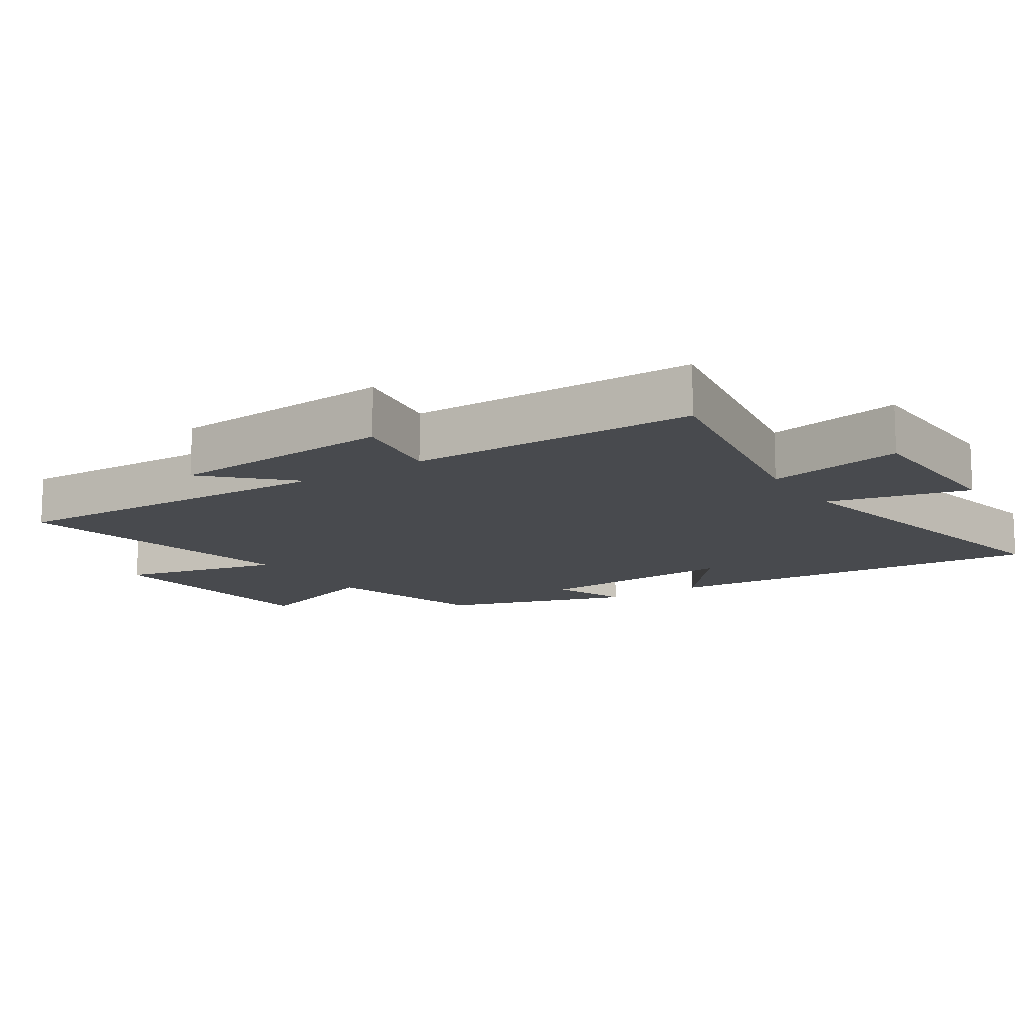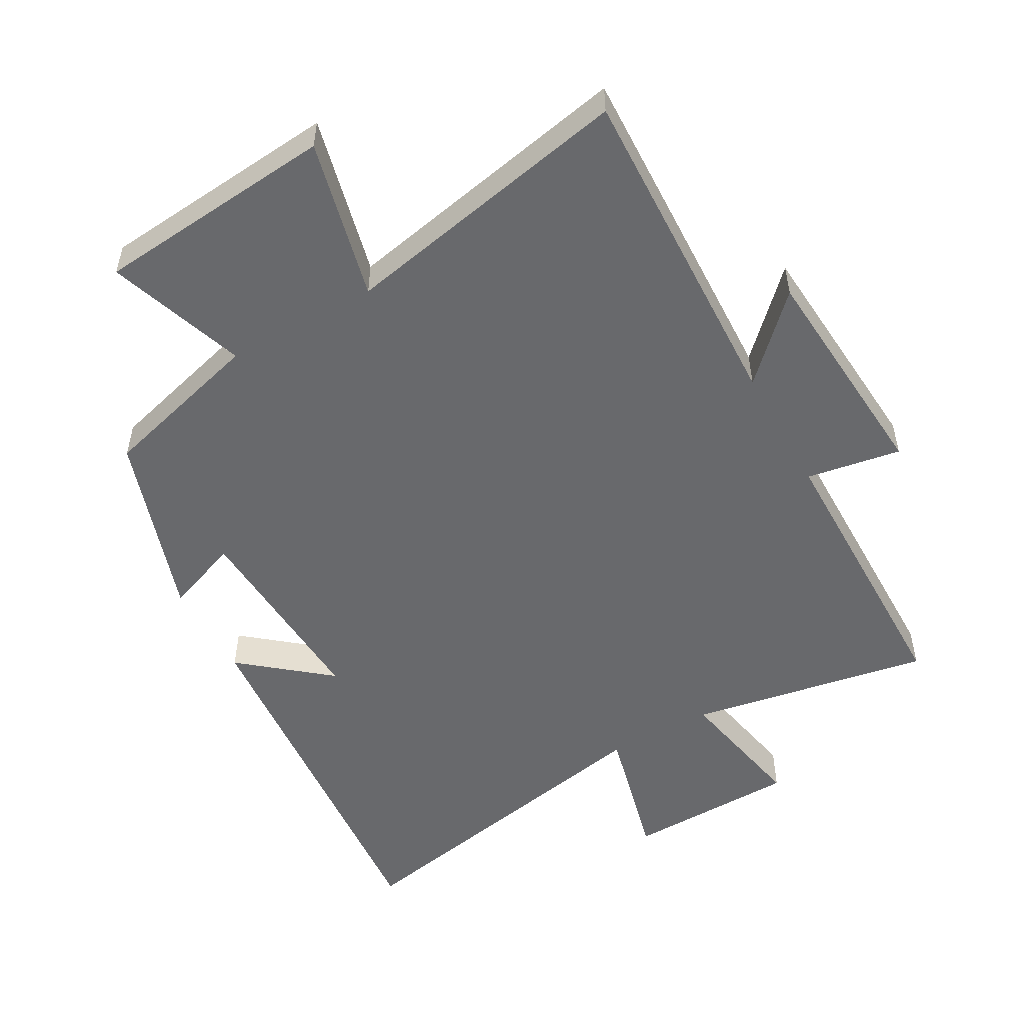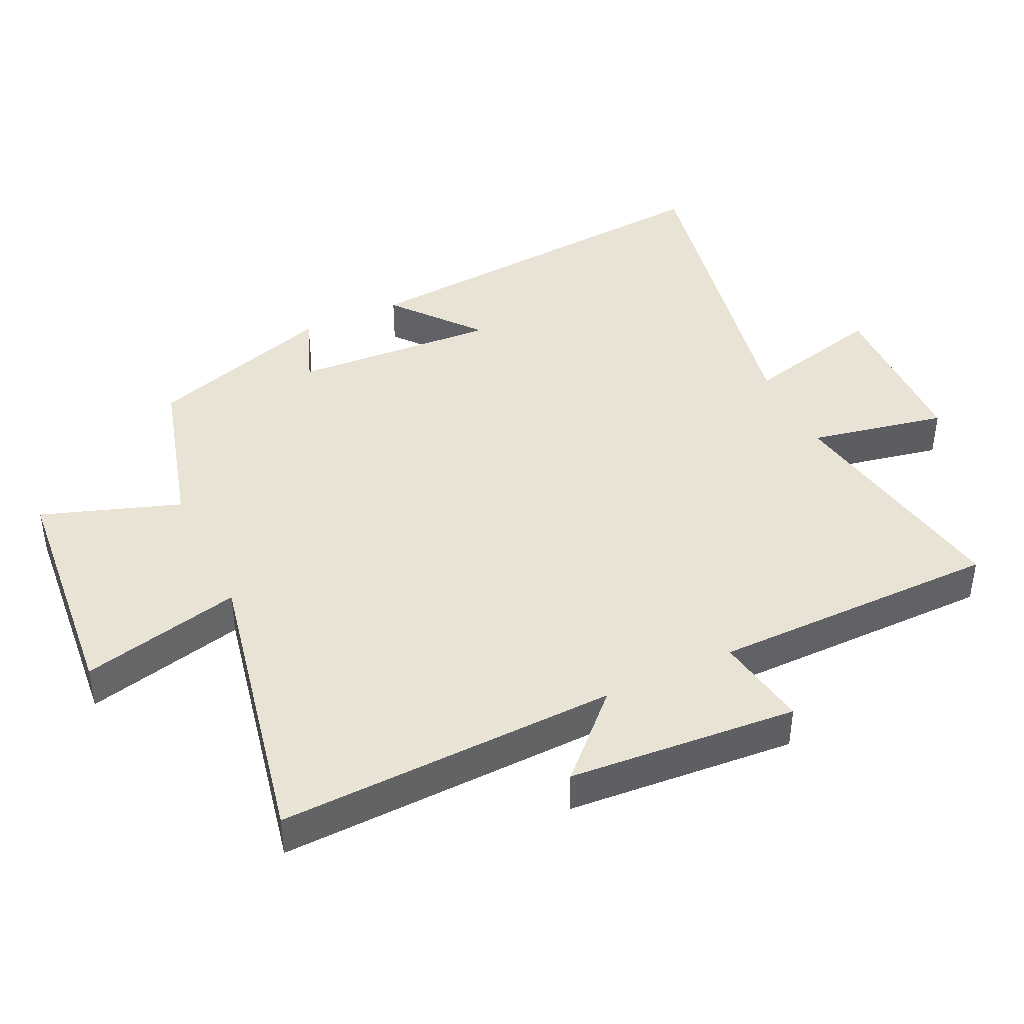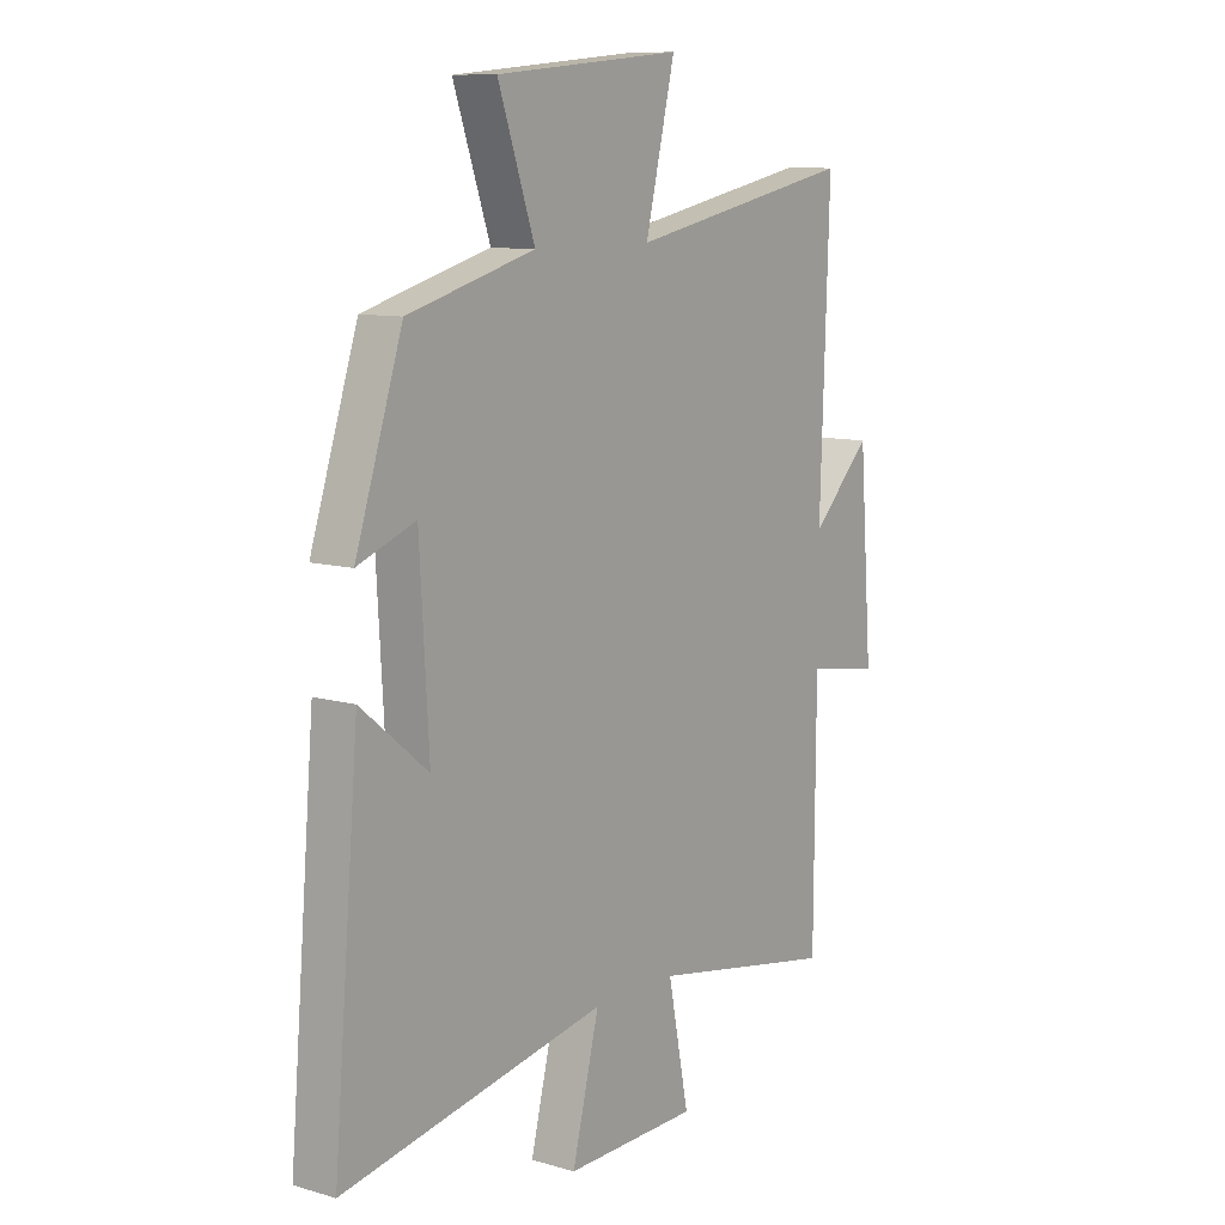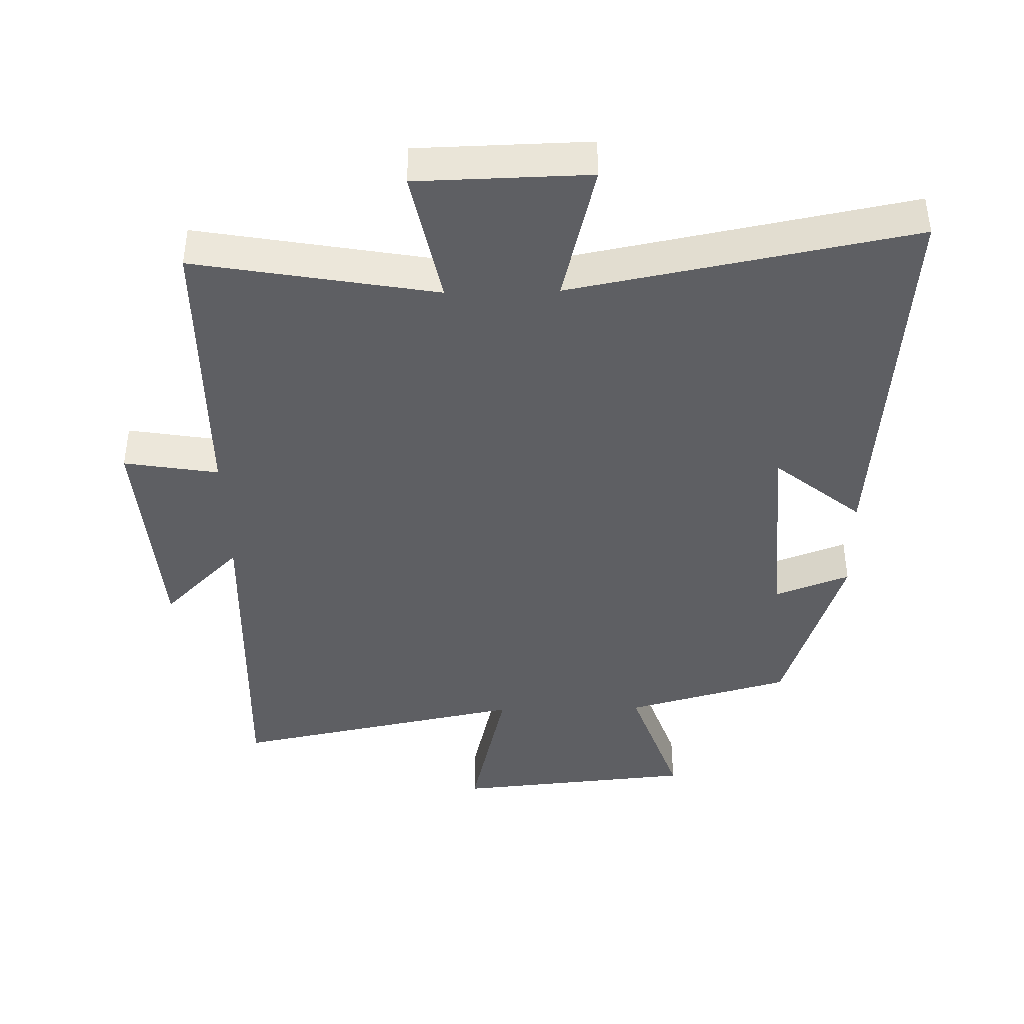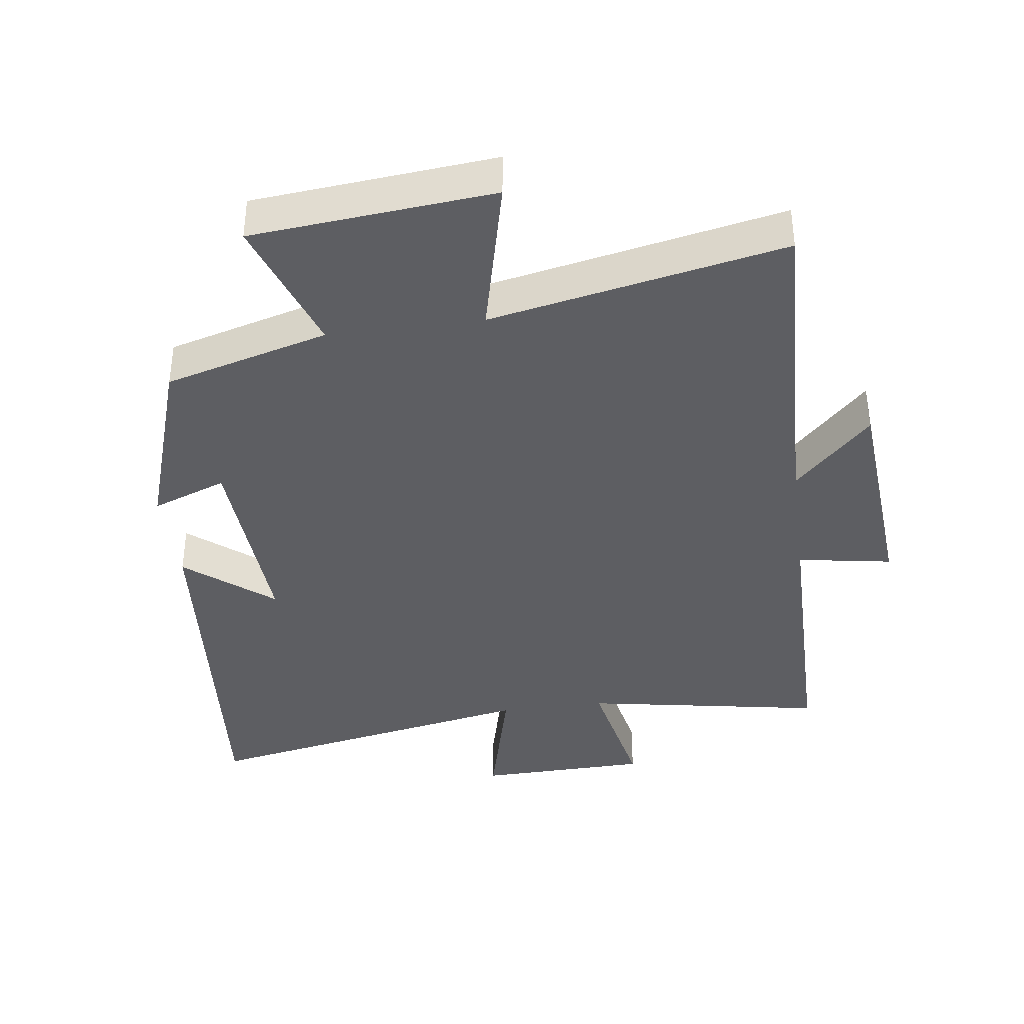
<metadata>
{"format":"obj","ext":"obj","renderer":"f3d","projection":"perspective","resolution":1024,"background":"white","views":[{"elev":-13.3,"azim":123.4,"up":"+Y"},{"elev":-52.7,"azim":29.2,"up":"+Y"},{"elev":42.1,"azim":64.7,"up":"+Y"},{"elev":10.0,"azim":-53.5,"up":"+Z"},{"elev":-41.4,"azim":-178.7,"up":"+Y"},{"elev":-38.6,"azim":7.7,"up":"+Y"}]}
</metadata>
<code>
v -0.55 0.07 -0.6
v -0.5 0.07 -0.012
v -0.369 0.07 -0.119
v -0.387 0.07 0.191
v -0.5 0.07 0.148
v -0.408 0.07 0.431
v -0.16 0.07 0.5
v -0.232 0.07 0.709
v 0.132 0.07 0.743
v 0.074 0.07 0.5
v 0.518 0.07 0.59
v 0.5 0.07 0.076
v 0.617 0.07 0.194
v 0.643 0.07 -0.152
v 0.5 0.07 -0.128
v 0.497 0.07 -0.565
v 0.132 0.07 -0.5
v 0.173 0.07 -0.707
v -0.087 0.07 -0.713
v -0.034 0.07 -0.5
v -0.55 0 -0.6
v -0.5 0 -0.012
v -0.369 0 -0.119
v -0.387 0 0.191
v -0.5 0 0.148
v -0.408 0 0.431
v -0.16 0 0.5
v -0.232 0 0.709
v 0.132 0 0.743
v 0.074 0 0.5
v 0.518 0 0.59
v 0.5 0 0.076
v 0.617 0 0.194
v 0.643 0 -0.152
v 0.5 0 -0.128
v 0.497 0 -0.565
v 0.132 0 -0.5
v 0.173 0 -0.707
v -0.087 0 -0.713
v -0.034 0 -0.5
f 17 18 19 20
f 15 16 17
f 15 17 20
f 12 13 14 15
f 12 15 20 1
f 10 11 12 1
f 7 8 9 10
f 6 7 10
f 5 6 10
f 4 5 10
f 3 4 10
f 1 2 3
f 1 3 10
f 40 39 38 37
f 37 36 35
f 40 37 35
f 35 34 33 32
f 21 40 35 32
f 21 32 31 30
f 30 29 28 27
f 30 27 26
f 30 26 25
f 30 25 24
f 30 24 23
f 23 22 21
f 30 23 21
f 1 21 22 2
f 2 22 23 3
f 3 23 24 4
f 4 24 25 5
f 5 25 26 6
f 6 26 27 7
f 7 27 28 8
f 8 28 29 9
f 9 29 30 10
f 10 30 31 11
f 11 31 32 12
f 12 32 33 13
f 13 33 34 14
f 14 34 35 15
f 15 35 36 16
f 16 36 37 17
f 17 37 38 18
f 18 38 39 19
f 19 39 40 20
f 20 40 21 1

</code>
